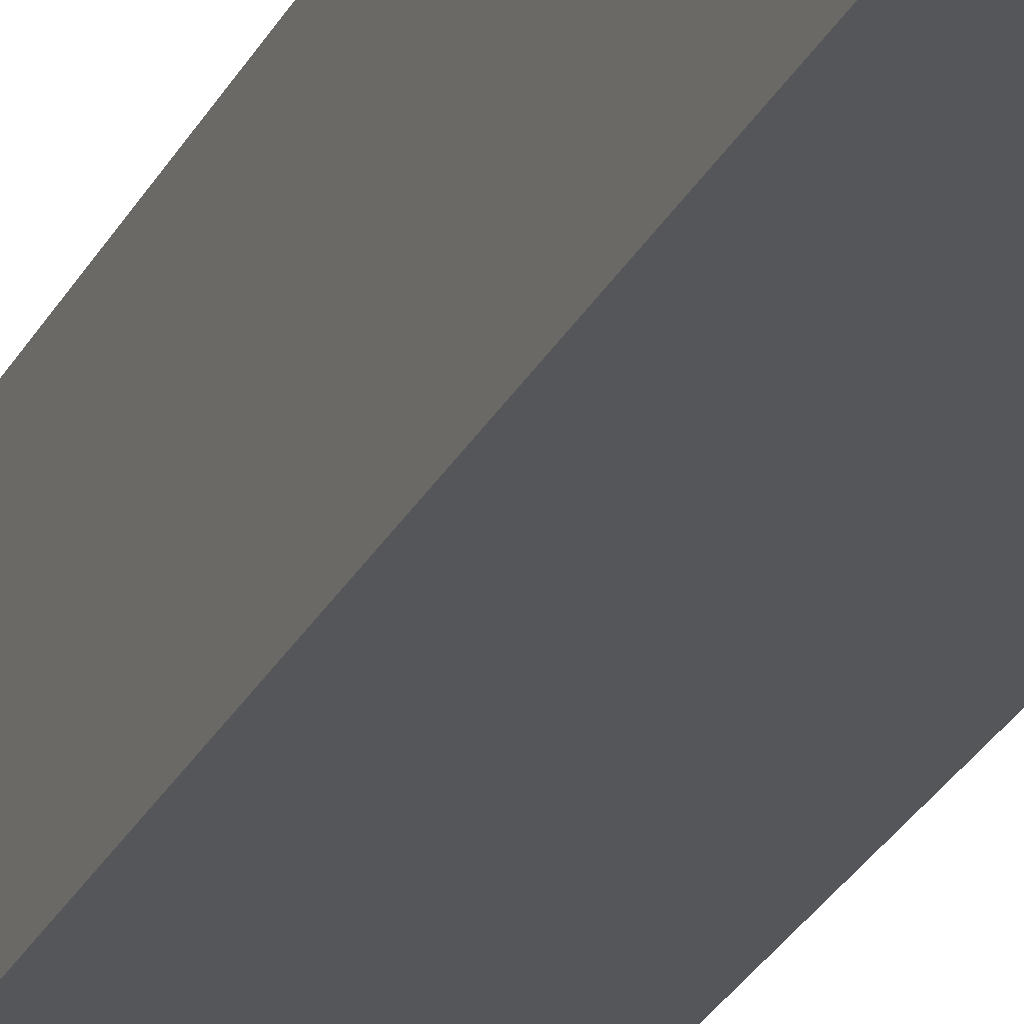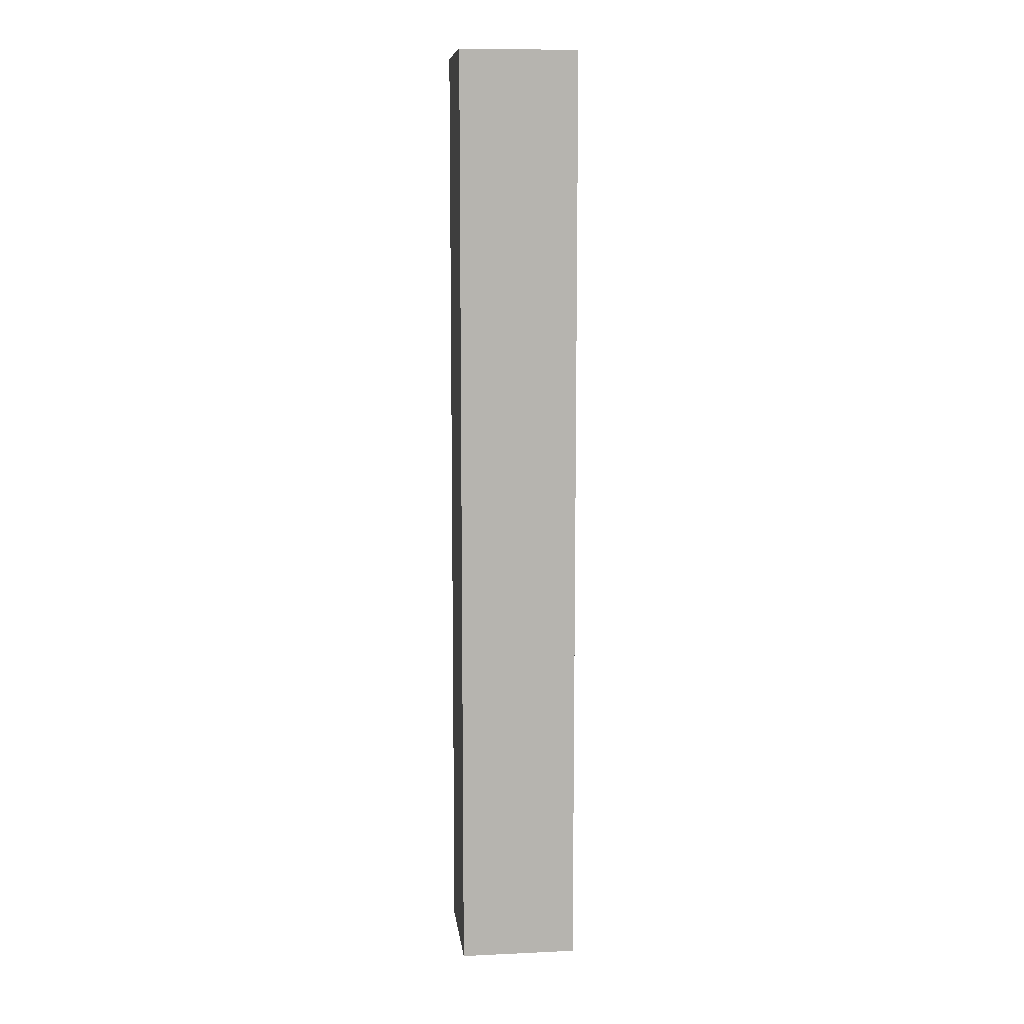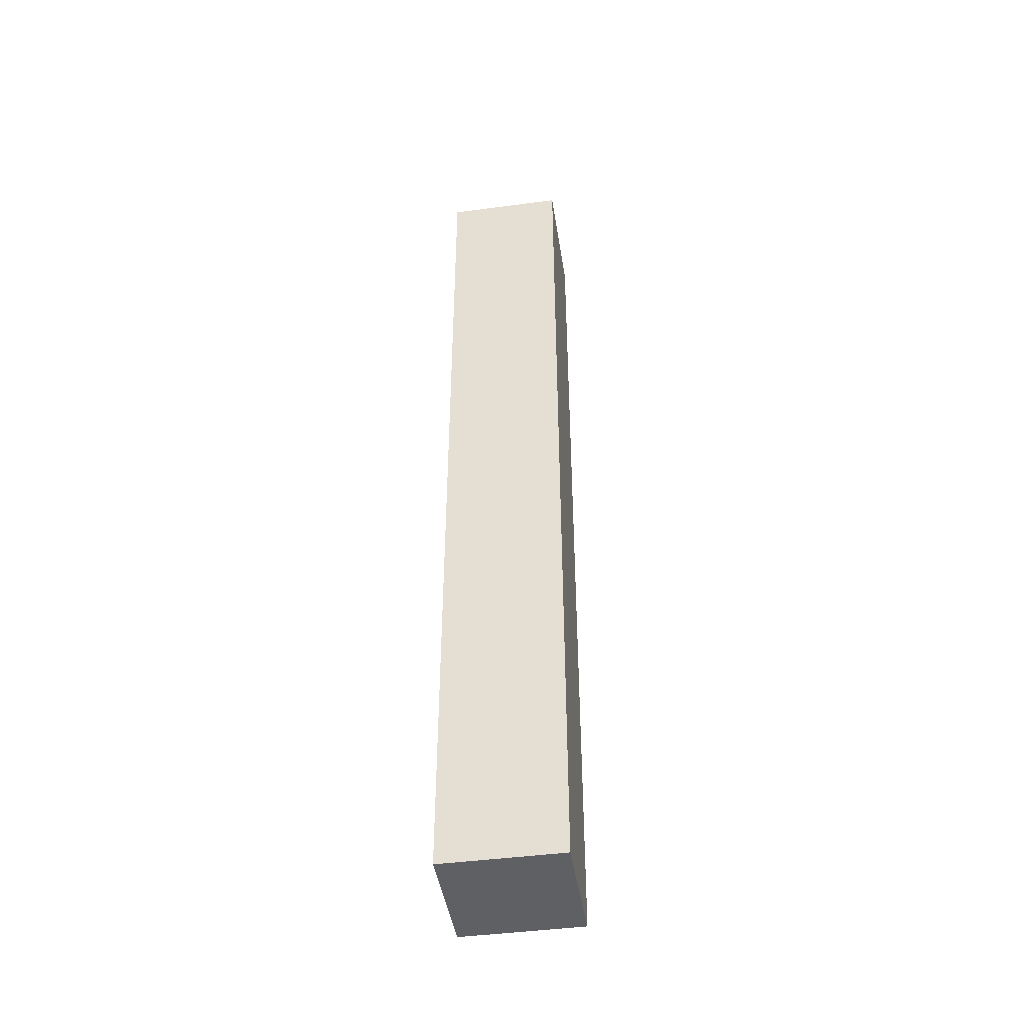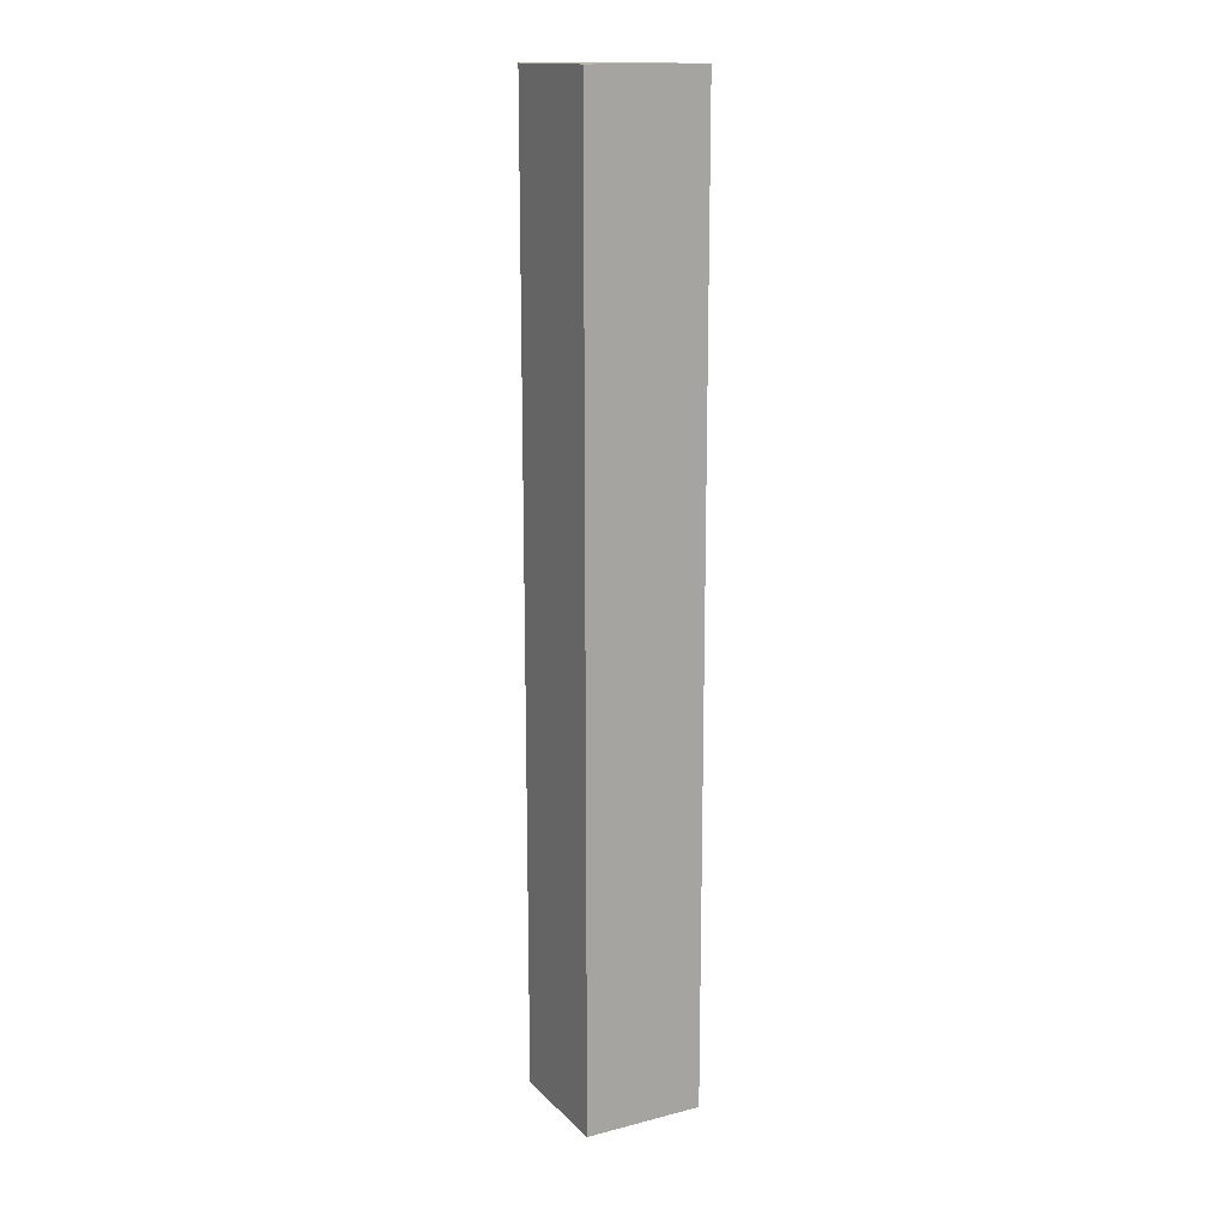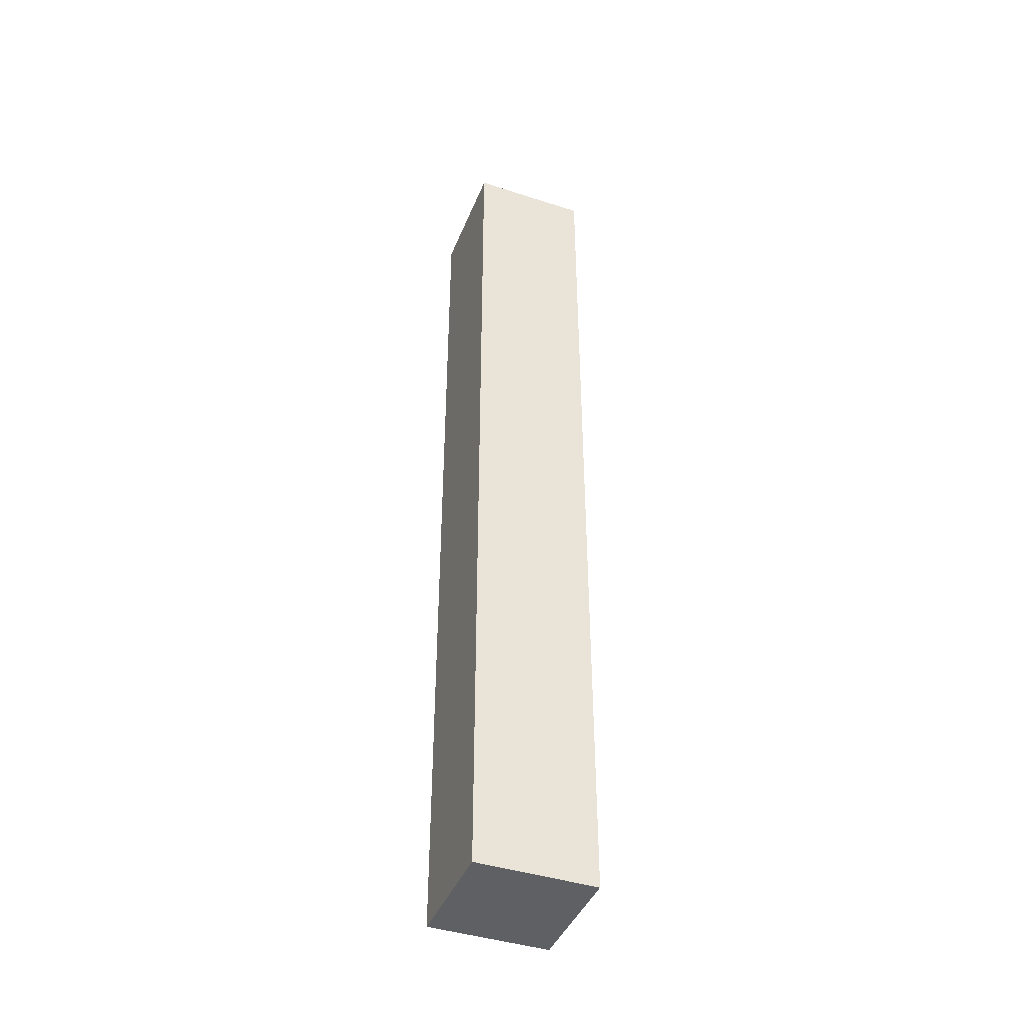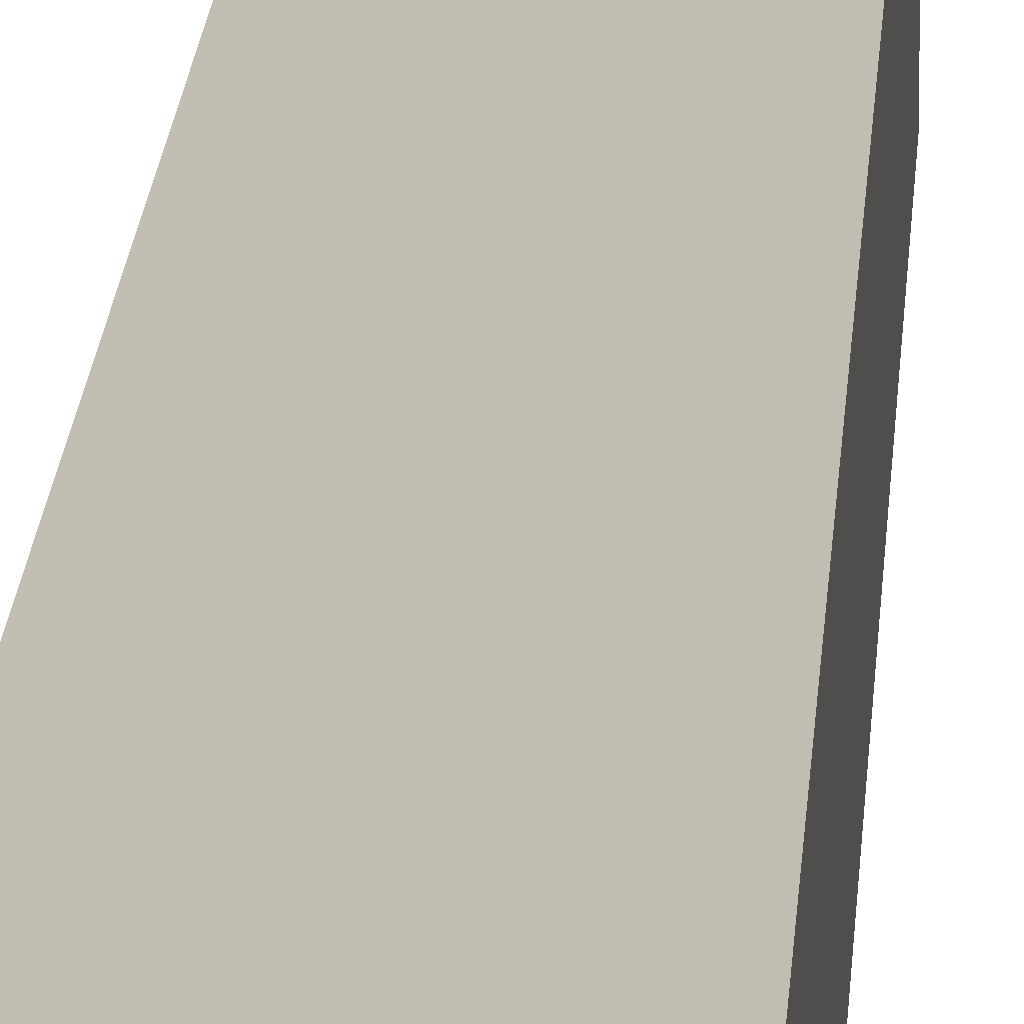
<metadata>
{"format":"obj","ext":"obj","renderer":"f3d","projection":"perspective","resolution":1024,"background":"white","views":[{"elev":-26.0,"azim":-21.4,"up":"+Y"},{"elev":9.9,"azim":-6.7,"up":"+Z"},{"elev":-44.8,"azim":-81.2,"up":"+Z"},{"elev":15.3,"azim":-28.3,"up":"+Z"},{"elev":-42.5,"azim":158.9,"up":"+Z"},{"elev":16.9,"azim":-176.8,"up":"+Y"}]}
</metadata>
<code>
v -424 -472 -256
v -408 -488 -256
v -424 -488 -256
v -408 -472 -256
v -424 -488 -128
v -408 -472 -128
v -424 -472 -128
v -408 -488 -128
f 1 2 3
f 1 4 2
f 5 6 7
f 5 8 6
f 7 4 1
f 7 6 4
f 8 3 2
f 8 5 3
f 6 2 4
f 6 8 2
f 5 1 3
f 5 7 1

</code>
